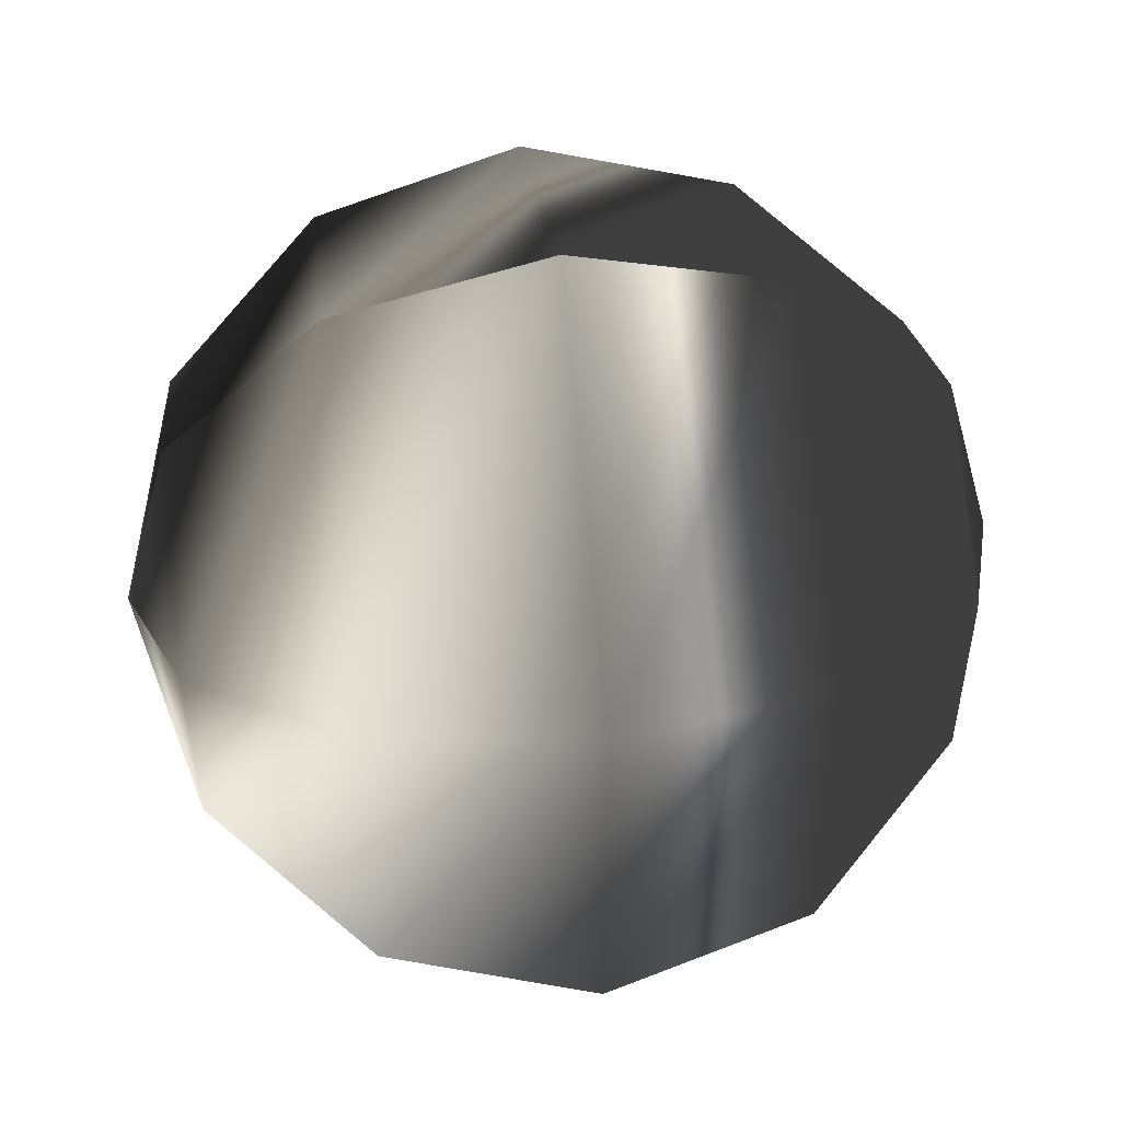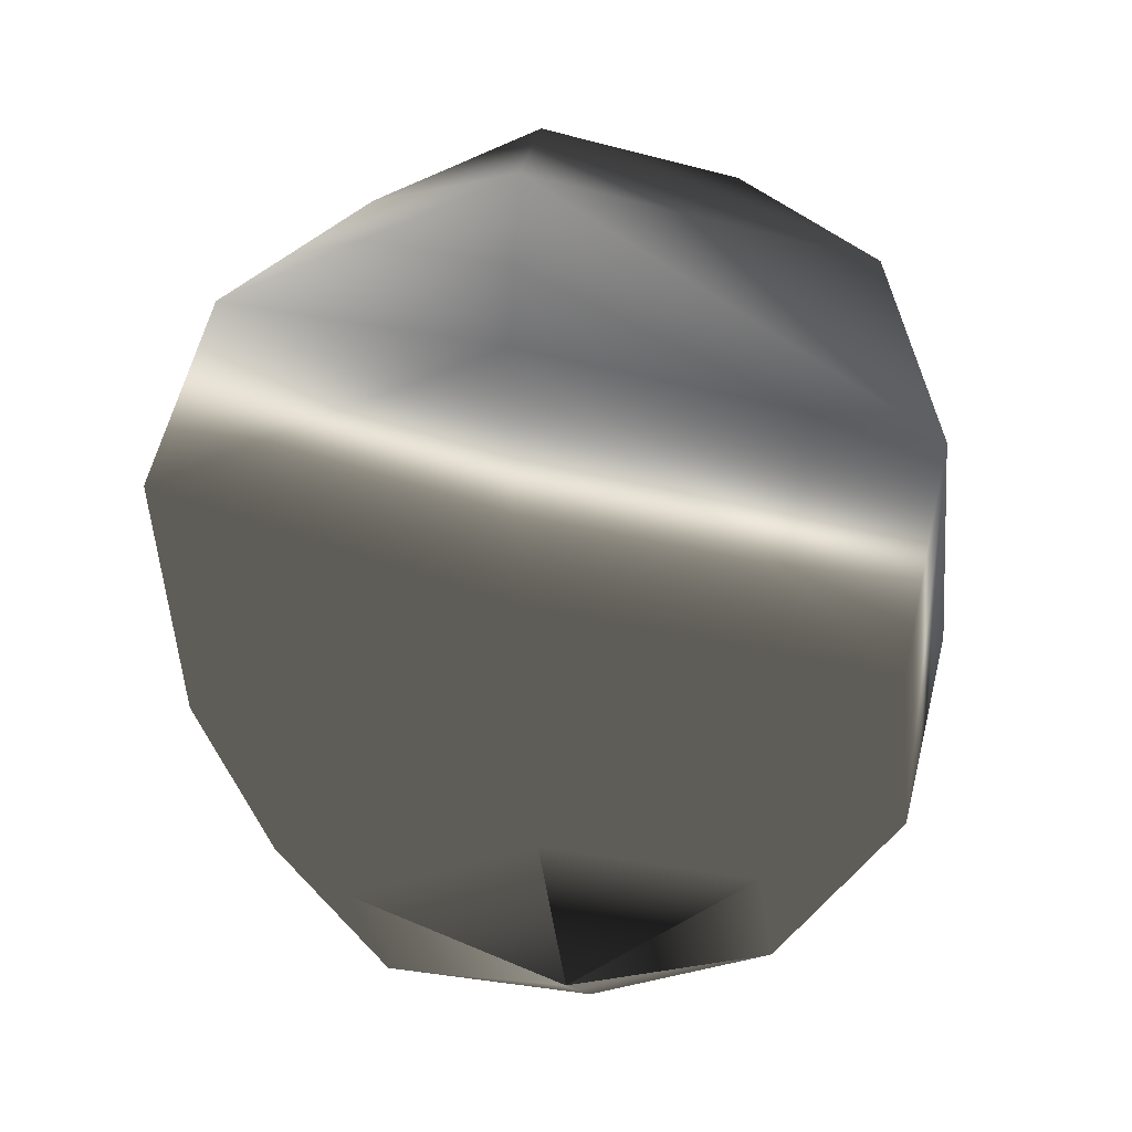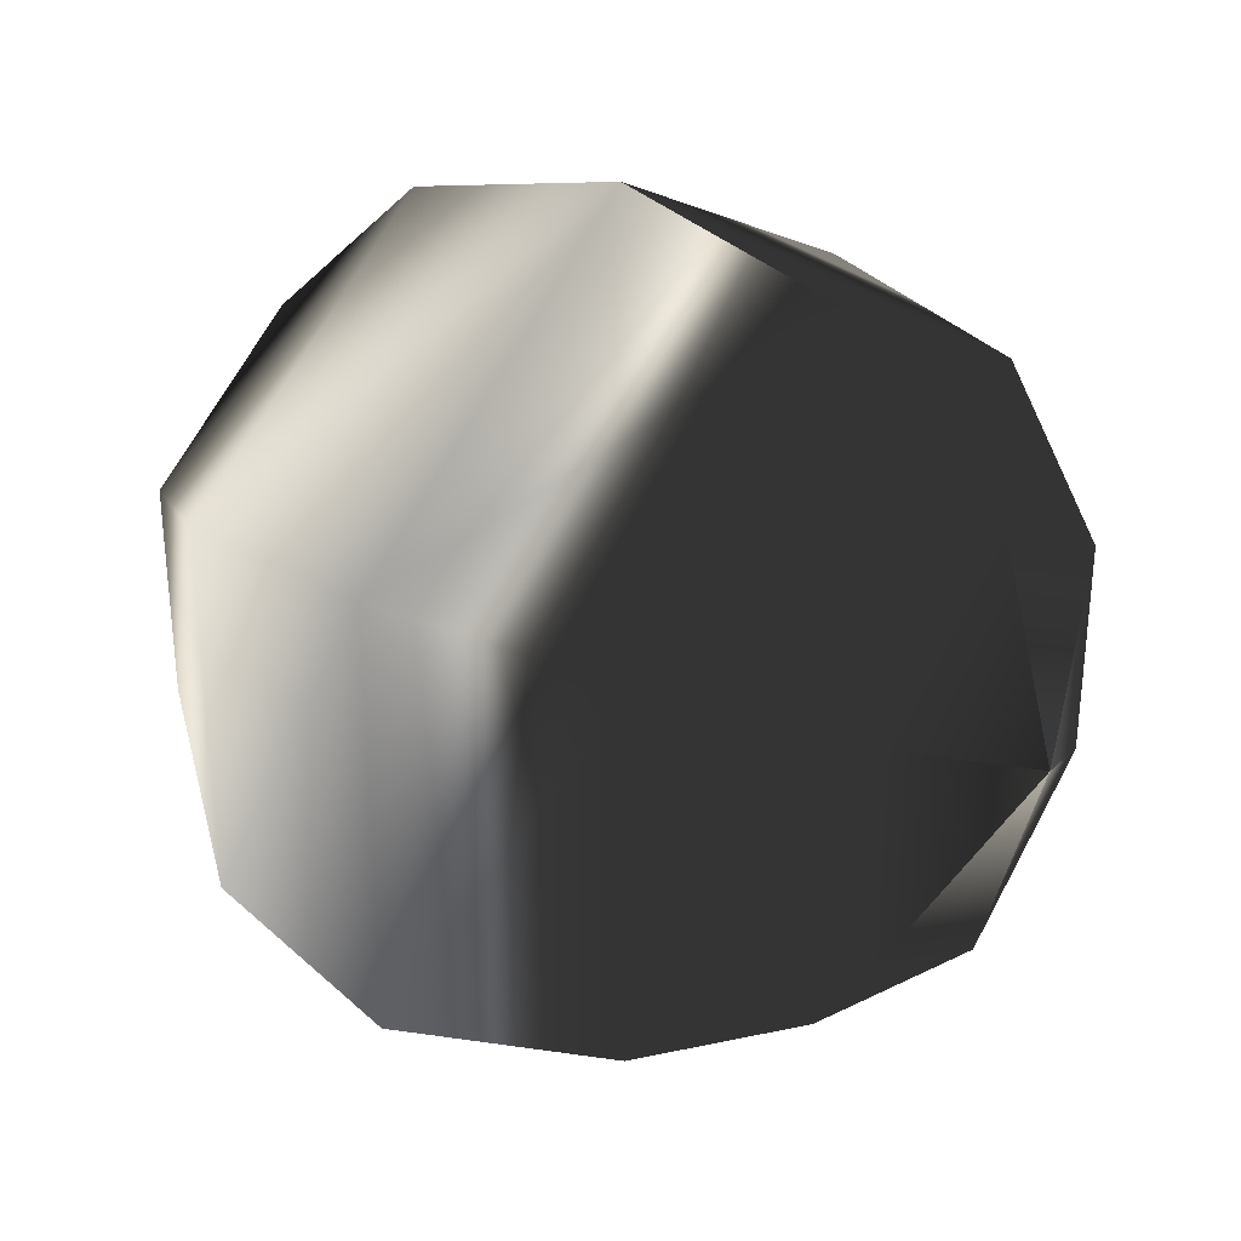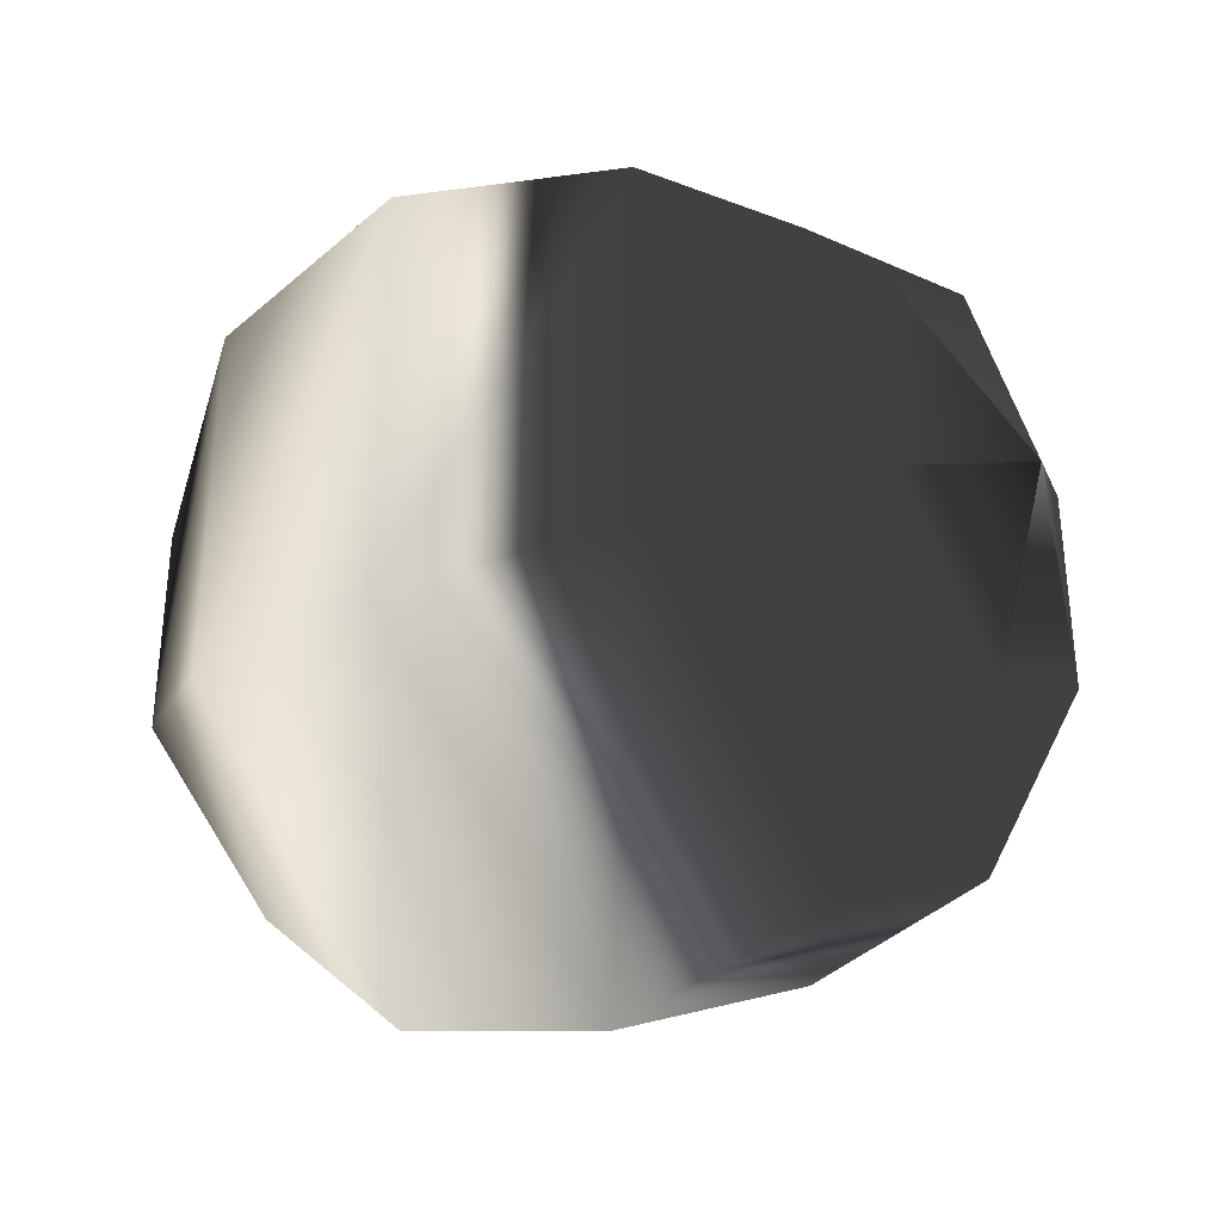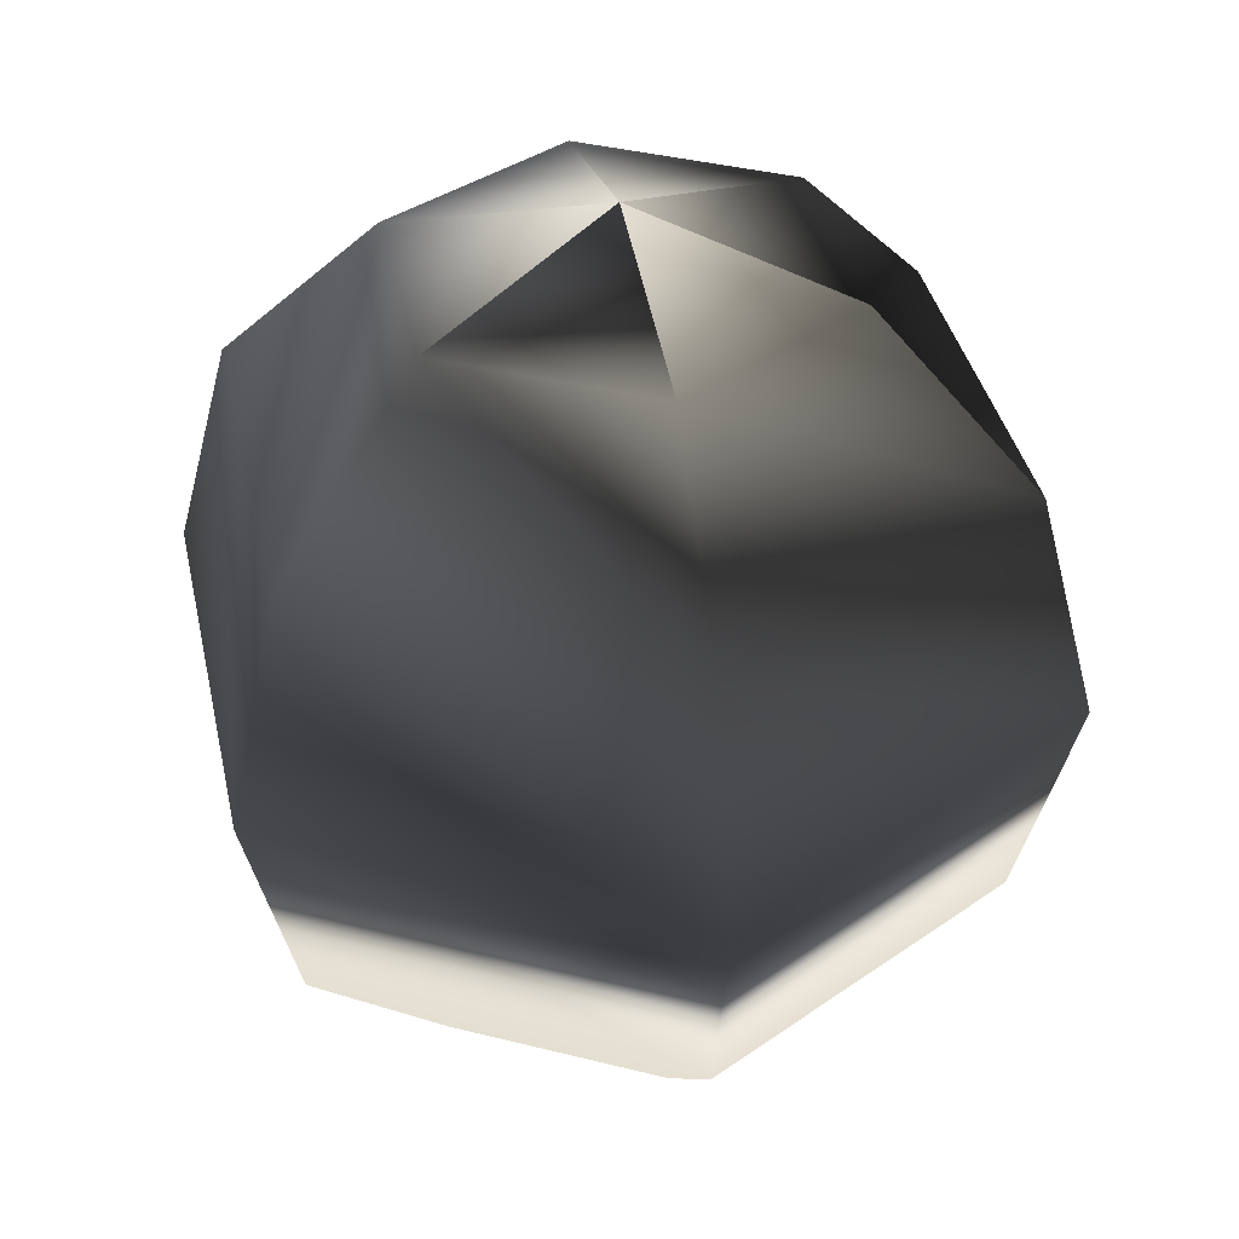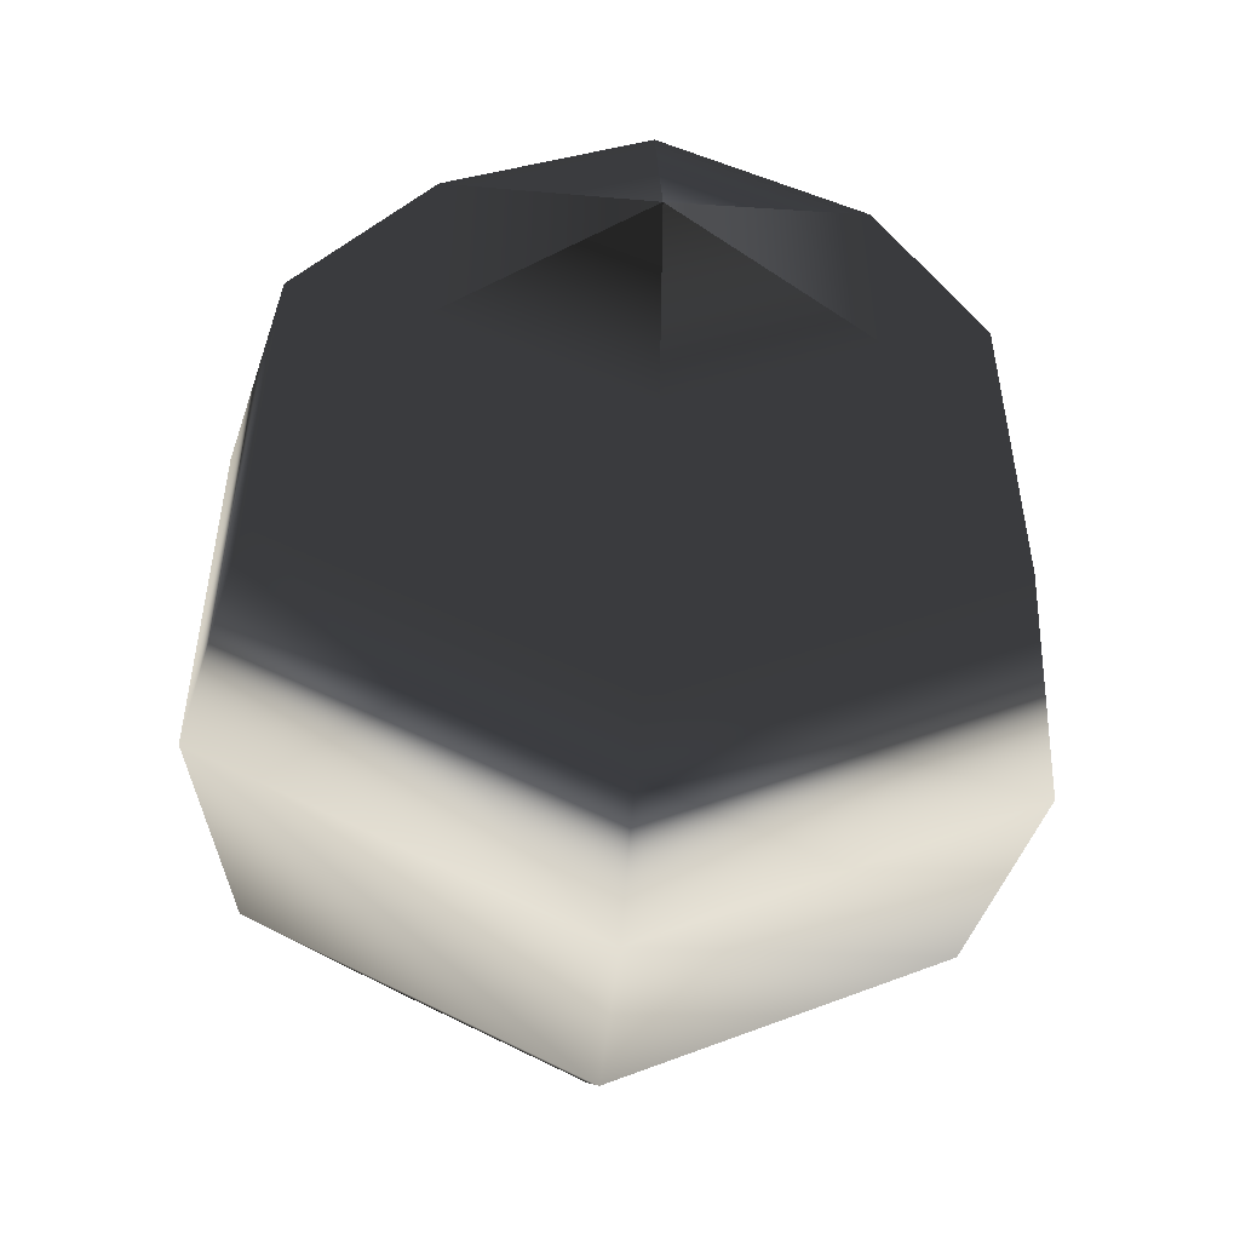
<metadata>
{"format":"obj","ext":"obj","renderer":"f3d","projection":"perspective","resolution":1024,"background":"white","views":[{"elev":51.4,"azim":83.6,"up":"+Y"},{"elev":-25.9,"azim":-113.5,"up":"+Z"},{"elev":32.4,"azim":123.2,"up":"+Y"},{"elev":-35.5,"azim":120.9,"up":"+Y"},{"elev":37.4,"azim":108.0,"up":"+Z"},{"elev":-53.0,"azim":175.3,"up":"+Y"}]}
</metadata>
<code>
v  0  0  1
v  0  0 -1
v  0  0.5  0.866
v  0.433  0.25  0.866
v  0.433 -0.25  0.866
v -0 -0.5  0.866
v -0.433 -0.25  0.866
v -0.433  0.25  0.866
v  0  0.866  0.5
v  0.75  0.433  0.5
v  0.75 -0.433  0.5
v -0 -0.866  0.5
v -0.75 -0.433  0.5
v -0.75  0.433  0.5
v  0  1  0
v  0.866  0.5  0
v  0.866 -0.5  0
v -0 -1  0
v -0.866 -0.5  0
v -0.866  0.5  0
v  0  0.866 -0.5
v  0.75  0.433 -0.5
v  0.75 -0.433 -0.5
v -0 -0.866 -0.5
v -0.75 -0.433 -0.5
v -0.75  0.433 -0.5
v  0  0.5 -0.866
v  0.433  0.25 -0.866
v  0.433 -0.25 -0.866
v -0 -0.5 -0.866
v -0.433 -0.25 -0.866
v -0.433  0.25 -0.866
f 1/1 4/4 3/3
f 1/1 5/5 4/4
f 1/1 6/6 5/5
f 1/1 7/7 6/6
f 1/1 8/8 7/7
f 1/1 3/3 8/8
f 3/3 4/4 9/9
f 4/4 10/10 9/9
f 4/4 5/5 10/10
f 5/5 11/11 10/10
f 5/5 6/6 11/11
f 6/6 12/12 11/11
f 6/6 7/7 12/12
f 7/7 13/13 12/12
f 7/7 8/8 13/13
f 8/8 14/14 13/13
f 8/8 3/3 14/14
f 3/3 9/9 14/14
f 9/9 10/10 15/15
f 10/10 16/16 15/15
f 10/10 11/11 16/16
f 11/11 17/17 16/16
f 11/11 12/12 17/17
f 12/12 18/18 17/17
f 12/12 13/13 18/18
f 13/13 19/19 18/18
f 13/13 14/14 19/19
f 14/14 20/20 19/19
f 14/14 9/9 20/20
f 9/9 15/15 20/20
f 15/15 16/16 21/21
f 16/16 22/22 21/21
f 16/16 17/17 22/22
f 17/17 23/23 22/22
f 17/17 18/18 23/23
f 18/18 24/24 23/23
f 18/18 19/19 24/24
f 19/19 25/25 24/24
f 19/19 20/20 25/25
f 20/20 26/26 25/25
f 20/20 15/15 26/26
f 15/15 21/21 26/26
f 21/21 22/22 27/27
f 22/22 28/28 27/27
f 22/22 23/23 28/28
f 23/23 29/29 28/28
f 23/23 24/24 29/29
f 24/24 30/30 29/29
f 24/24 25/25 30/30
f 25/25 31/31 30/30
f 25/25 26/26 31/31
f 26/26 32/32 31/31
f 26/26 21/21 32/32
f 21/21 27/27 32/32
f 2/2 27/27 28/28
f 2/2 28/28 29/29
f 2/2 29/29 30/30
f 2/2 30/30 31/31
f 2/2 31/31 32/32
f 2/2 32/32 27/27

</code>
